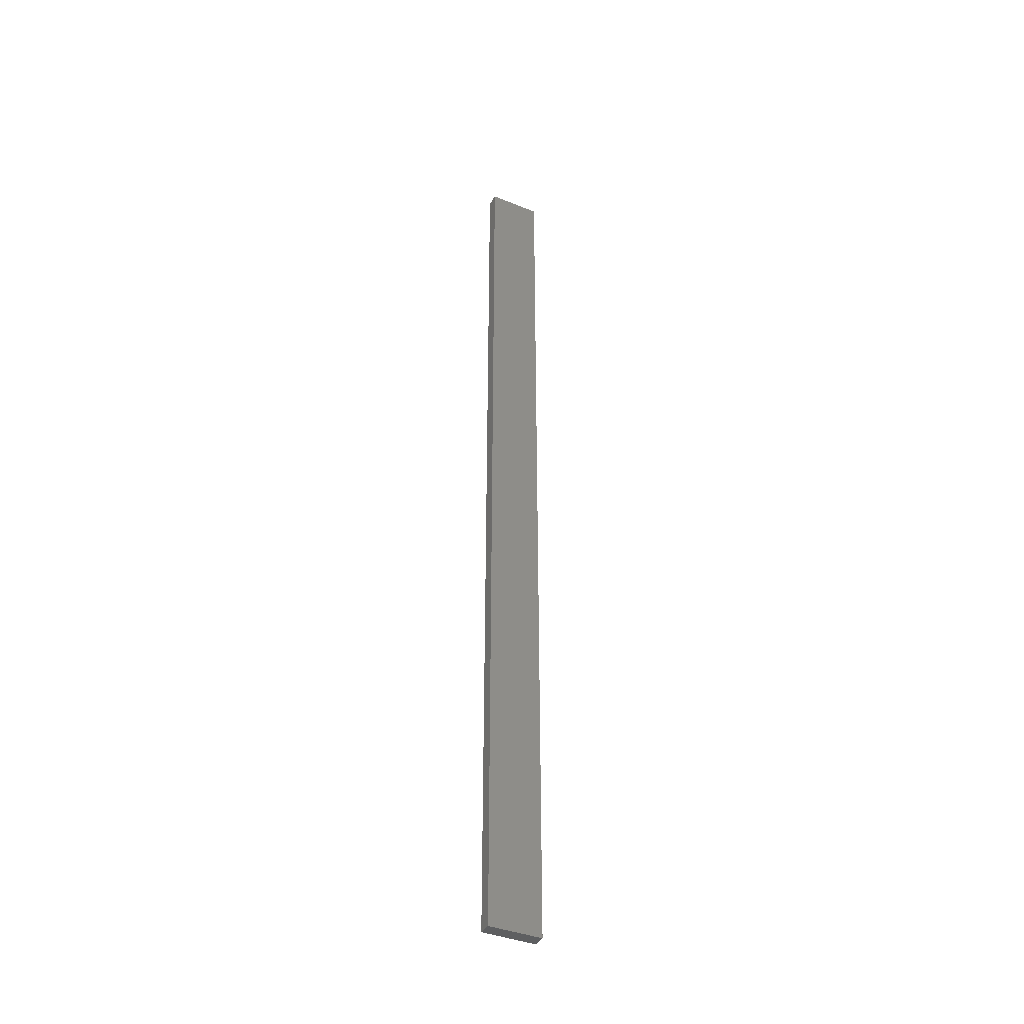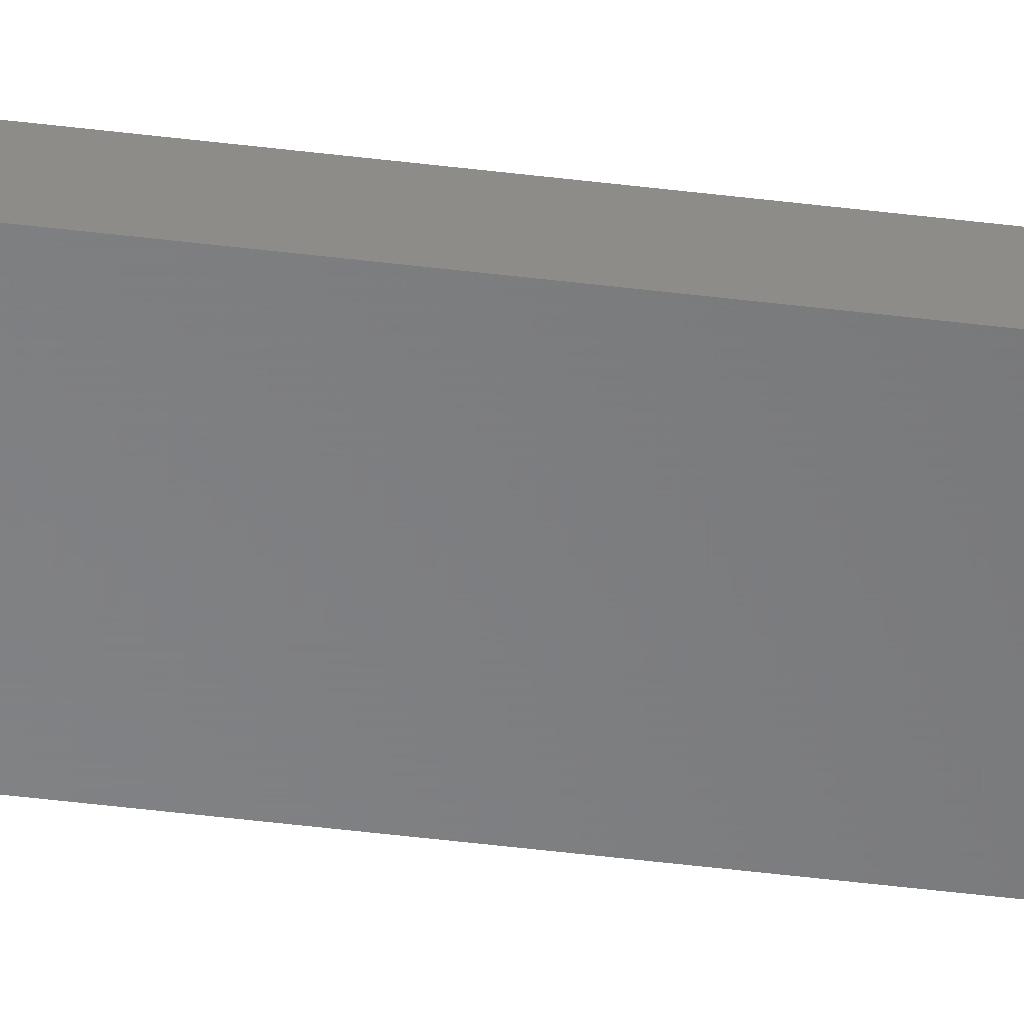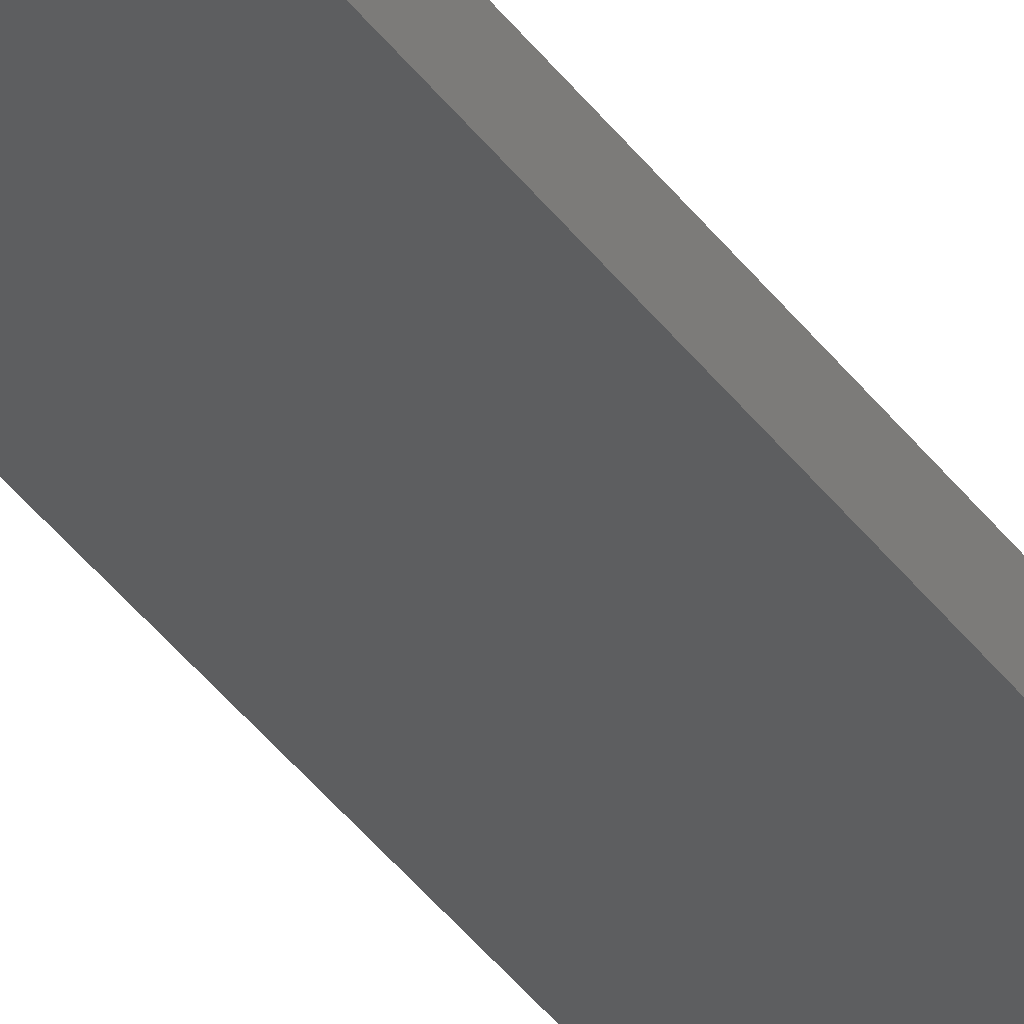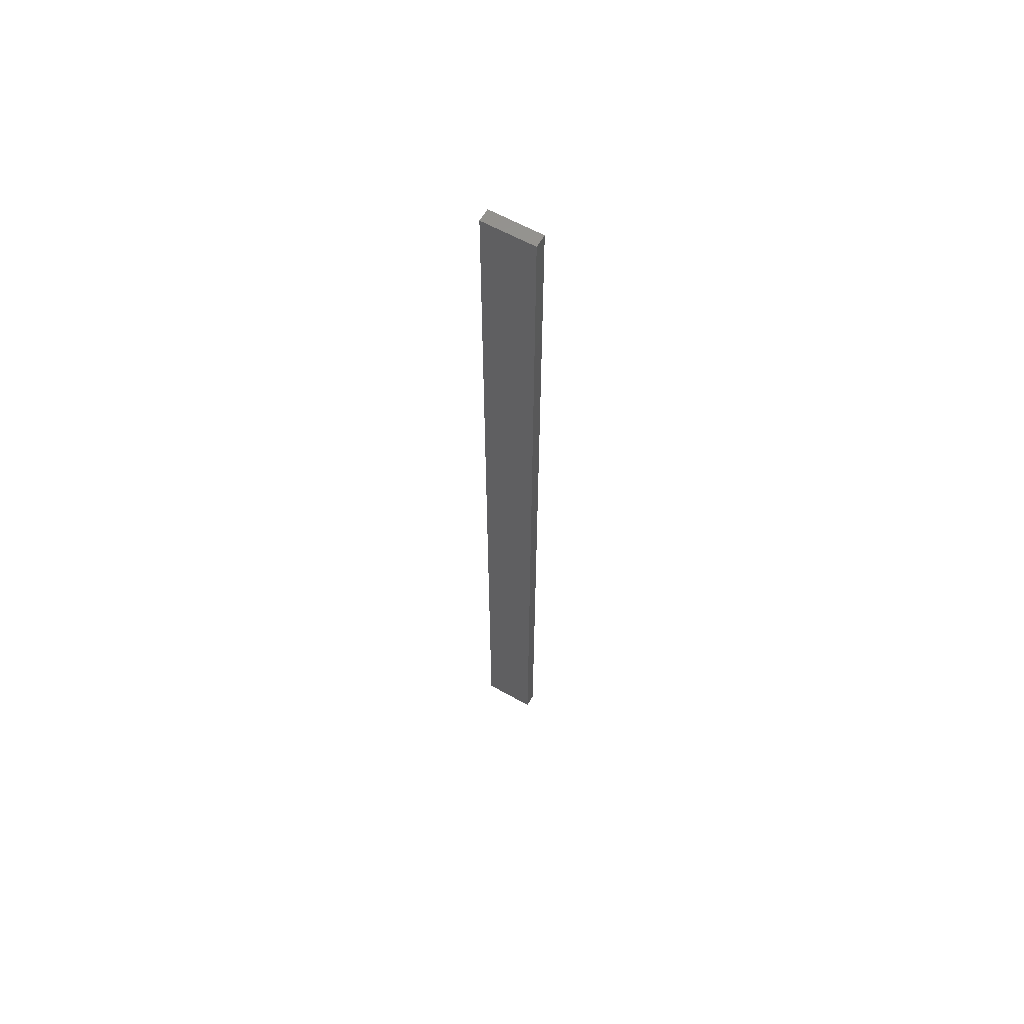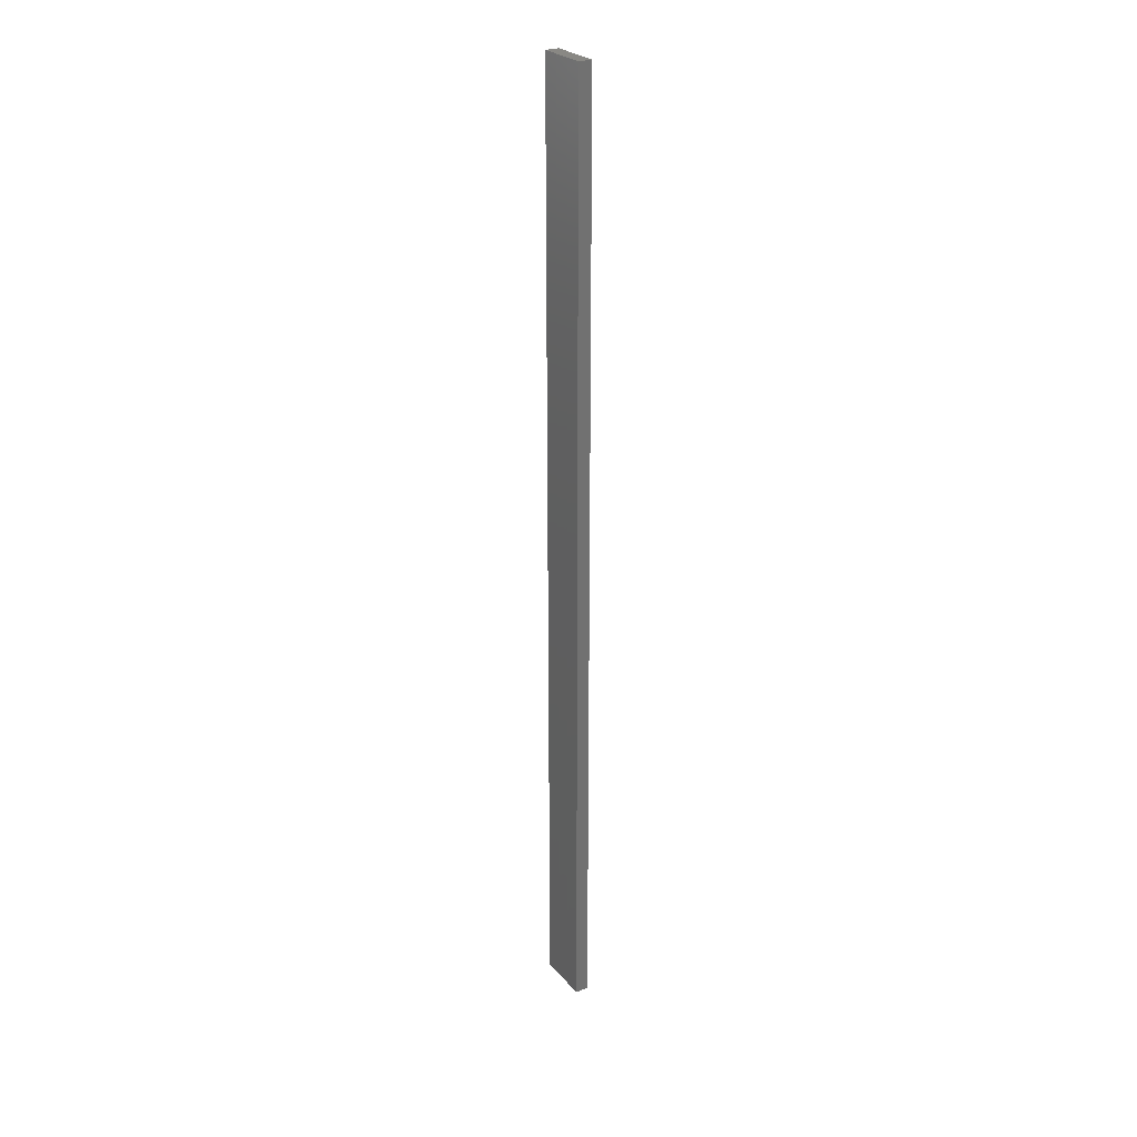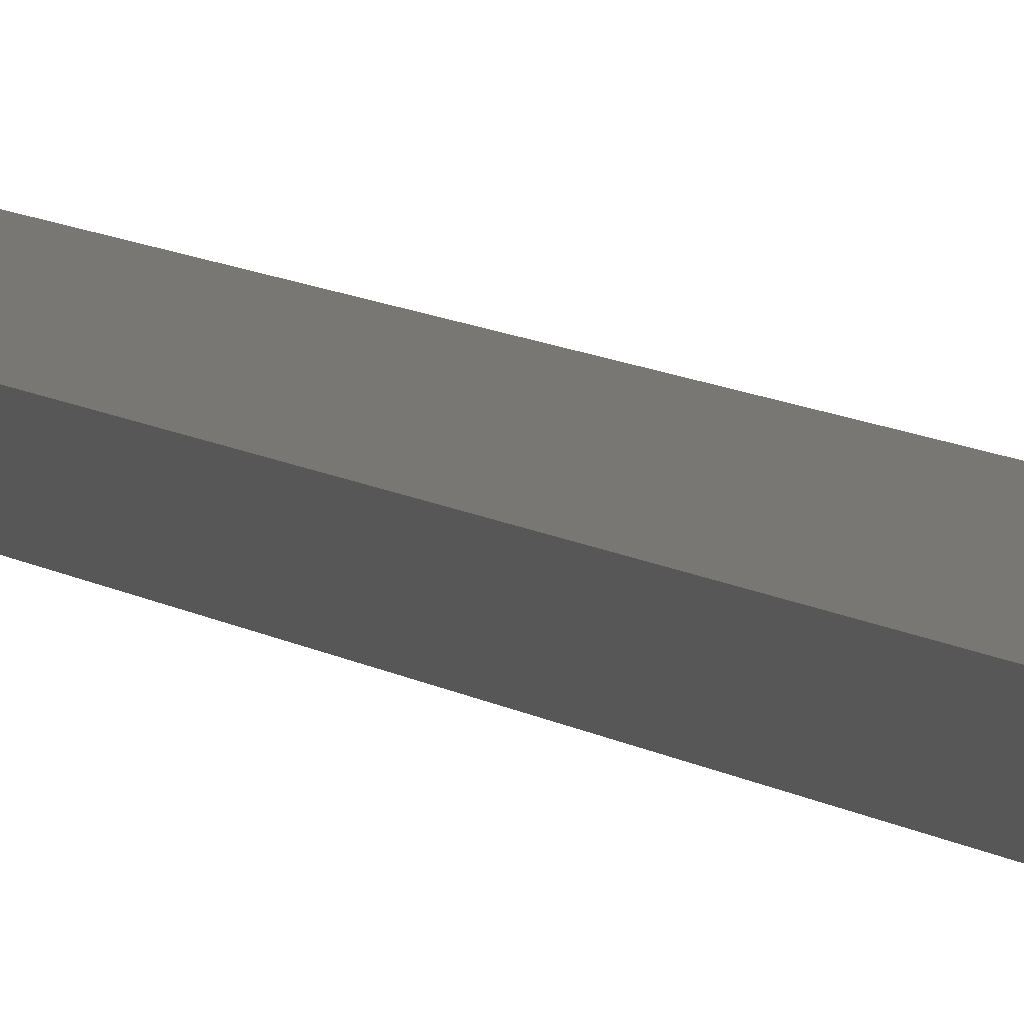
<metadata>
{"format":"stl","ext":"stl","renderer":"f3d","projection":"perspective","resolution":1024,"background":"white","views":[{"elev":-39.3,"azim":153.2,"up":"+Z"},{"elev":-53.9,"azim":82.7,"up":"+Y"},{"elev":-34.3,"azim":-150.8,"up":"+Y"},{"elev":61.3,"azim":-150.3,"up":"+Z"},{"elev":26.5,"azim":-121.5,"up":"+Z"},{"elev":4.3,"azim":164.6,"up":"+Y"}]}
</metadata>
<code>
# stl→obj: 16 verts, 28 faces
v -0.4731 4.301 -183.7
v -0.4064 4.301 -183.7
v -0.4064 4.301 -187.3
v -0.4731 4.301 -187.3
v -0.5398 4.301 -183.7
v -0.5398 4.301 -187.3
v -0.6064 4.301 -183.7
v -0.6064 4.301 -187.3
v -0.6064 4.251 -187.3
v -0.6064 4.251 -183.7
v -0.4065 4.251 -187.3
v -0.4732 4.251 -183.7
v -0.4732 4.251 -187.3
v -0.4065 4.251 -183.7
v -0.5398 4.251 -183.7
v -0.5398 4.251 -187.3
f 1 2 3
f 1 3 4
f 5 4 6
f 5 1 4
f 7 6 8
f 7 5 6
f 7 9 10
f 8 9 7
f 11 12 13
f 14 12 11
f 13 15 16
f 12 15 13
f 16 10 9
f 15 10 16
f 14 3 2
f 11 3 14
f 16 9 8
f 6 16 8
f 4 13 16
f 4 16 6
f 3 11 13
f 3 13 4
f 10 15 7
f 15 5 7
f 12 1 15
f 15 1 5
f 14 2 12
f 12 2 1

</code>
